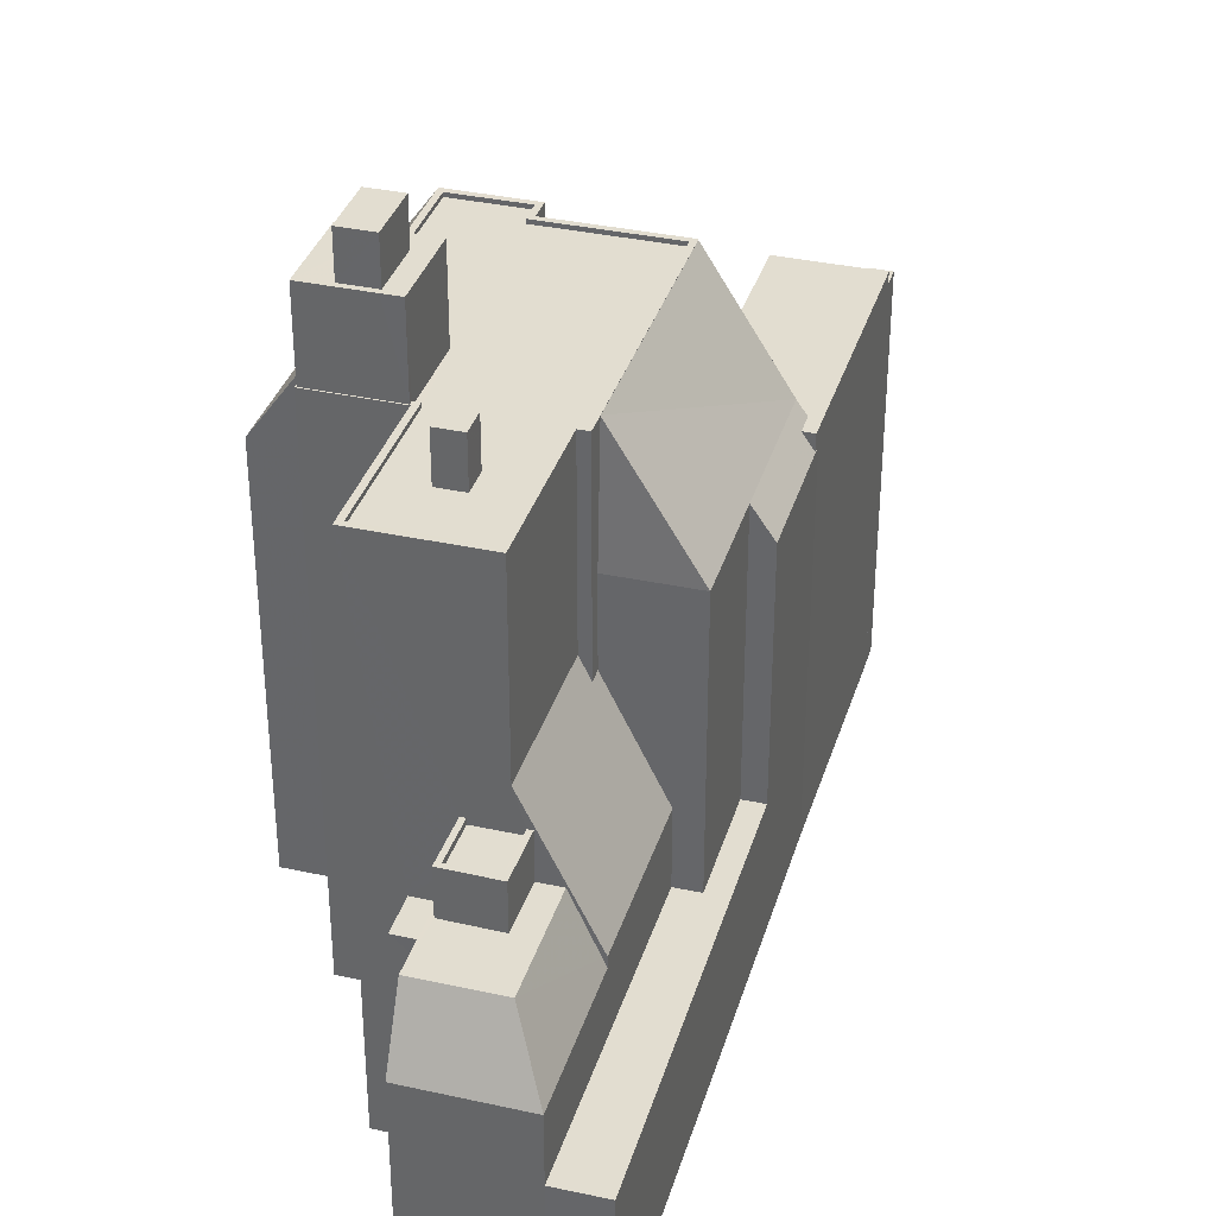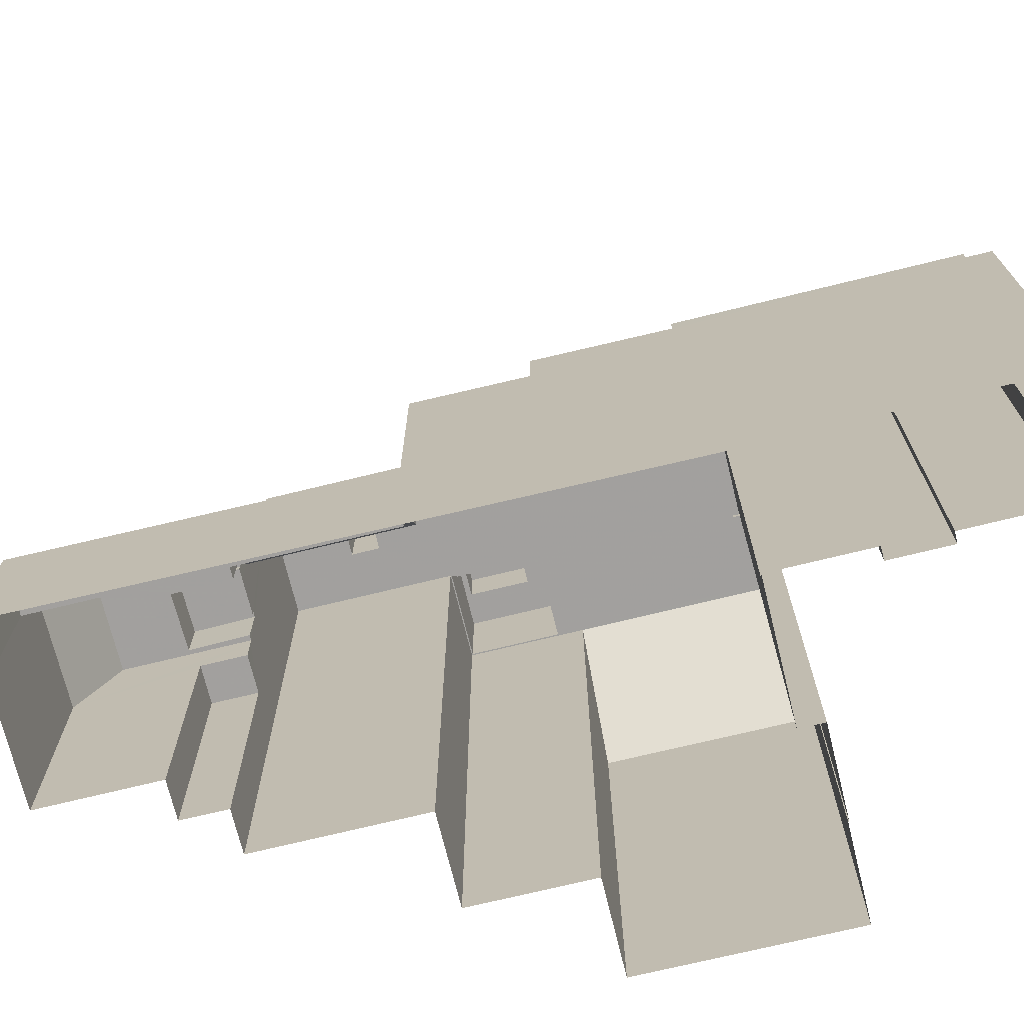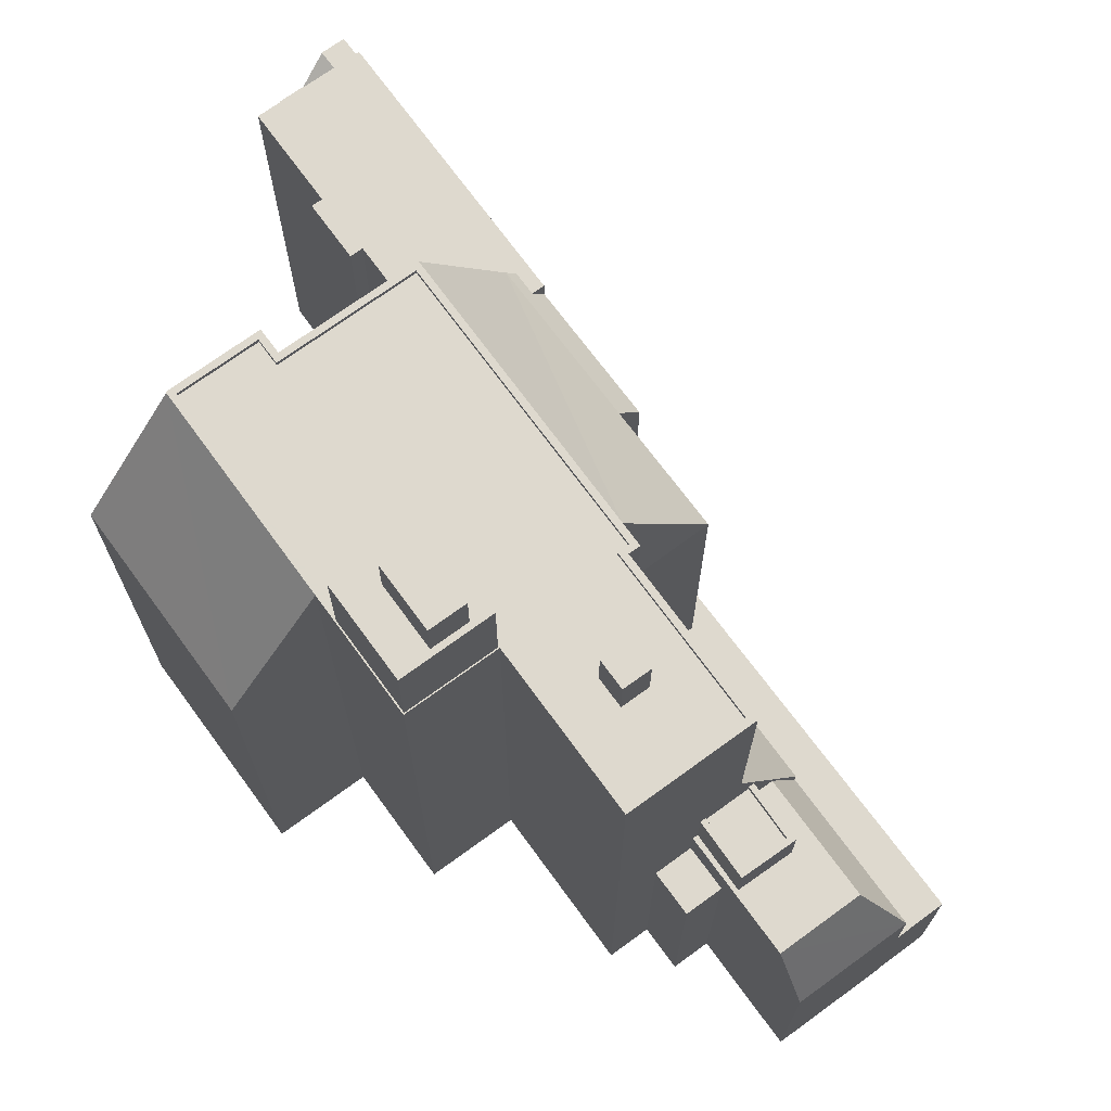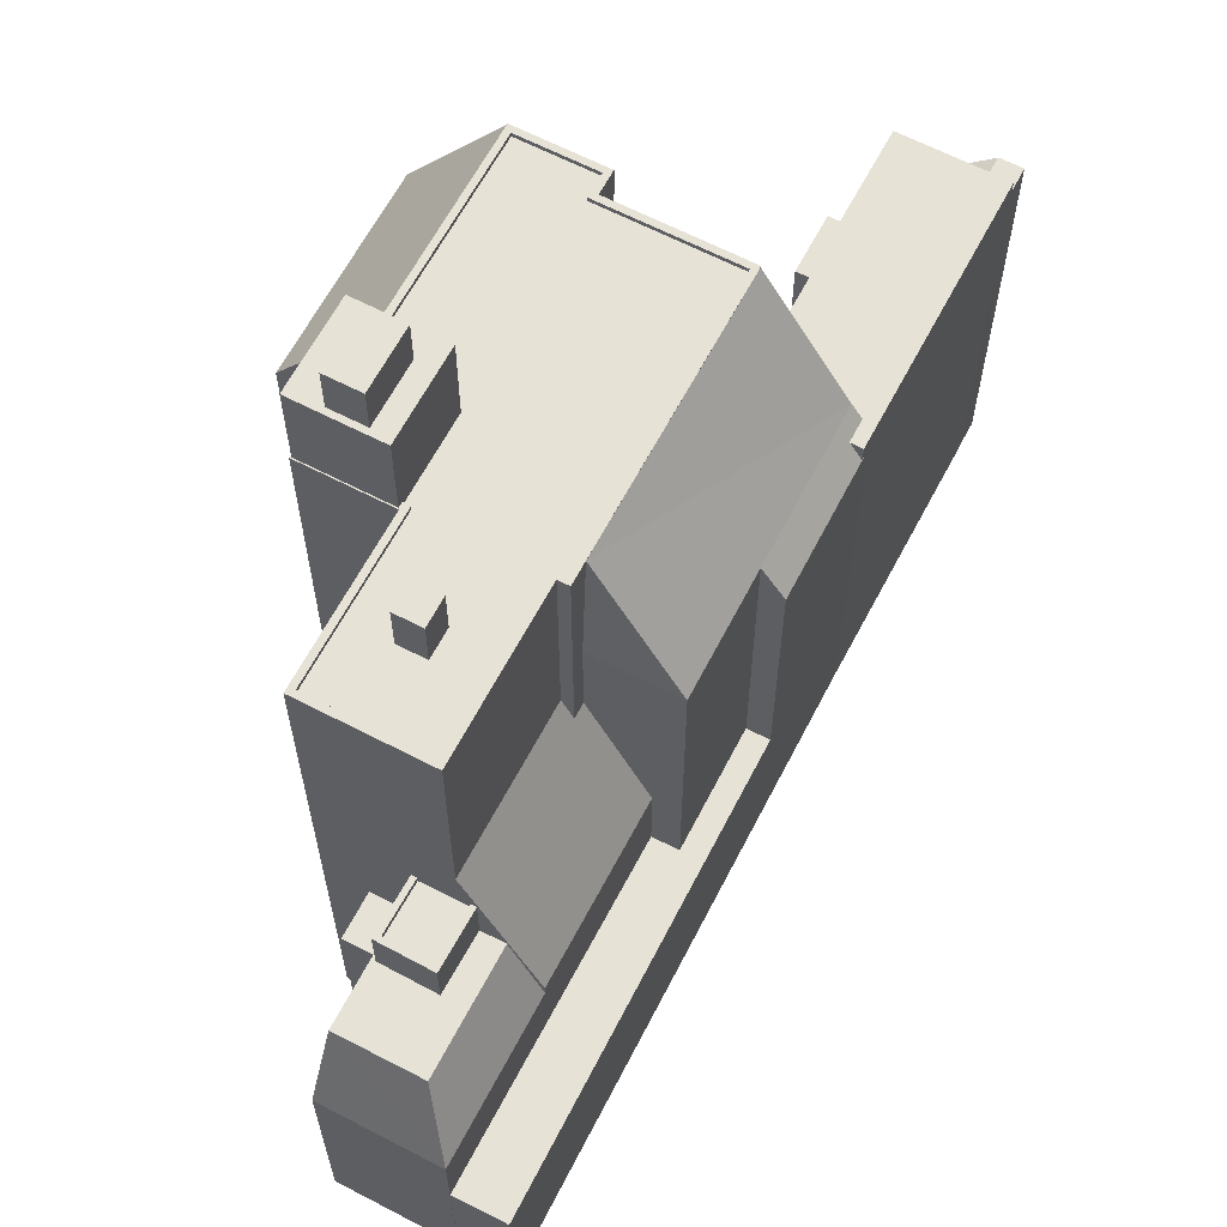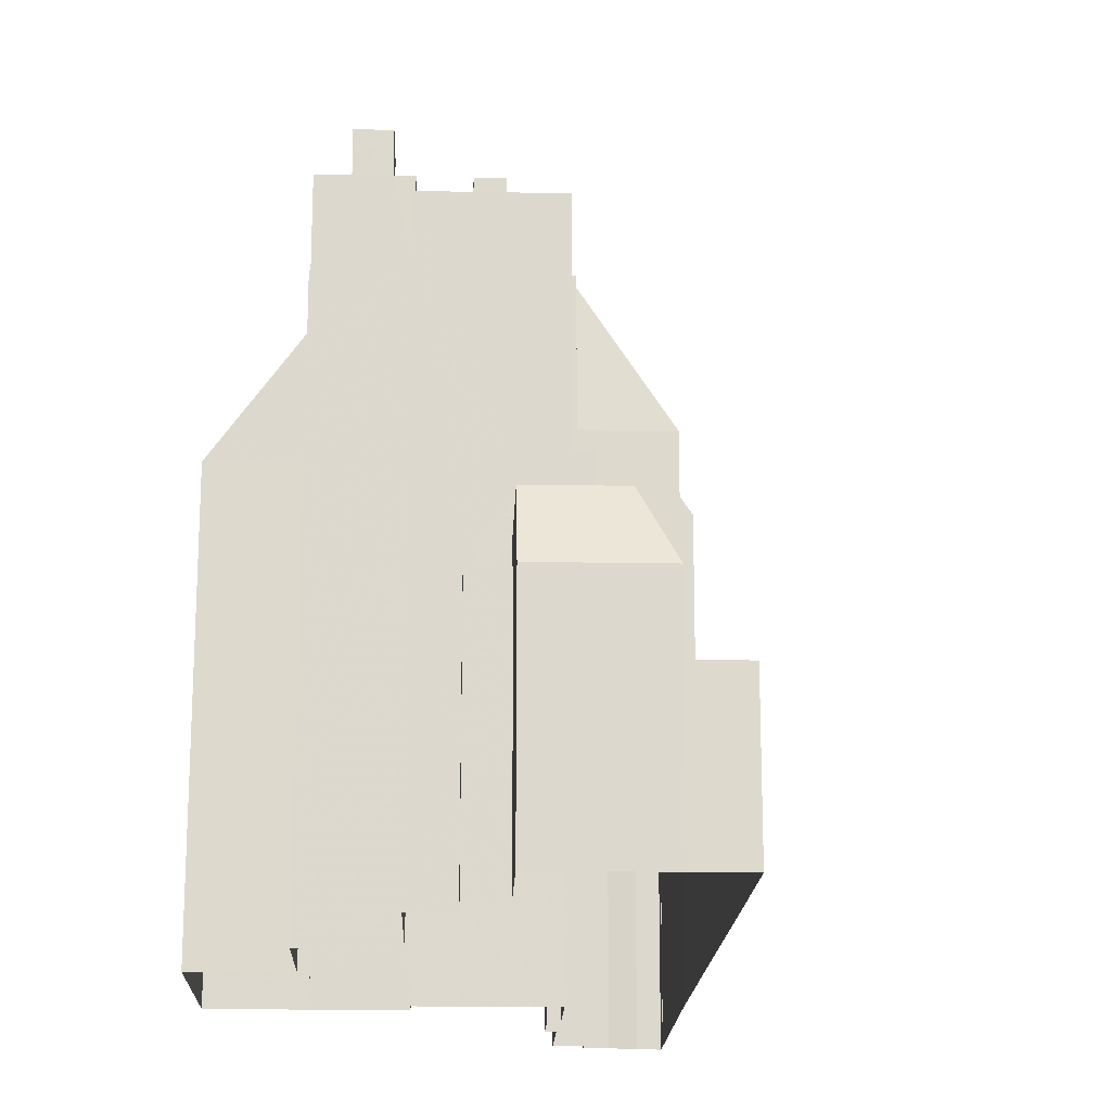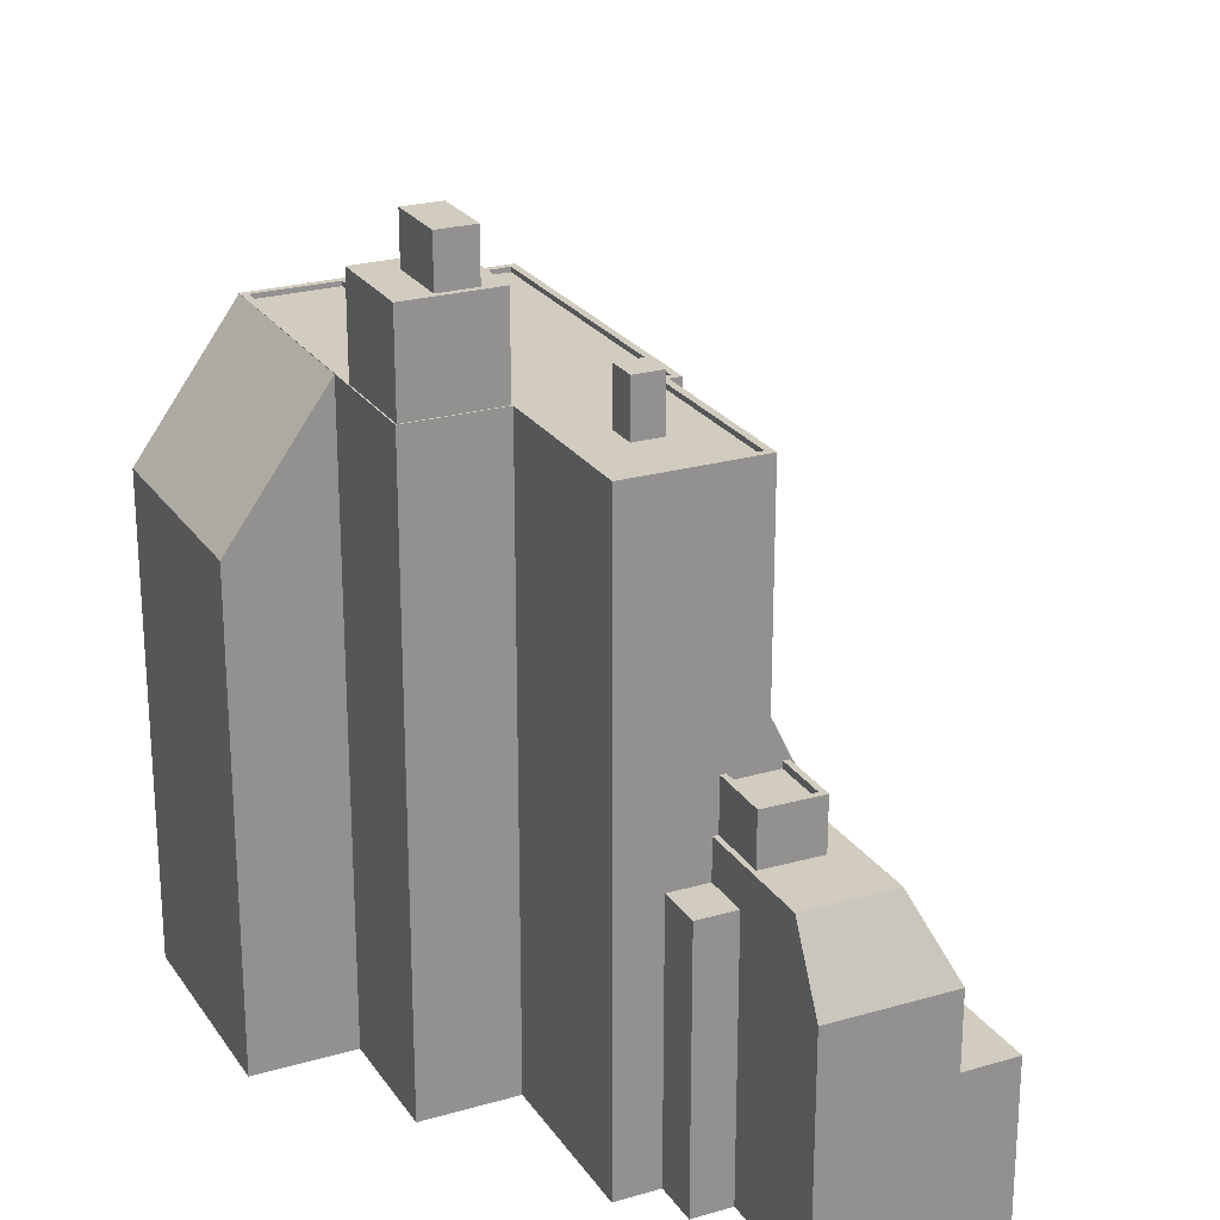
<metadata>
{"format":"obj","ext":"obj","renderer":"f3d","projection":"perspective","resolution":1024,"background":"white","views":[{"elev":35.3,"azim":-3.7,"up":"+Z"},{"elev":-71.9,"azim":83.8,"up":"+Z"},{"elev":71.5,"azim":-56.1,"up":"+Z"},{"elev":63.6,"azim":7.7,"up":"+Z"},{"elev":-17.5,"azim":-22.1,"up":"+Z"},{"elev":24.0,"azim":-45.7,"up":"+Z"}]}
</metadata>
<code>
v -5459 -3.628e+04 2.707
v -5455 -3.627e+04 2.711
v -5454 -3.629e+04 2.706
v -5432 -3.627e+04 2.711
v -5431 -3.627e+04 2.71
v -5432 -3.627e+04 2.71
v -5436 -3.627e+04 2.709
v -5434 -3.627e+04 2.711
v -5450 -3.627e+04 2.709
v -5450 -3.627e+04 2.71
v -5445 -3.628e+04 2.709
v -5429 -3.627e+04 2.71
v -5428 -3.627e+04 2.71
v -5428 -3.627e+04 2.71
v -5437 -3.627e+04 2.708
v -5436 -3.627e+04 2.709
v -5447 -3.631e+04 2.697
v -5453 -3.631e+04 2.698
v -5447 -3.631e+04 2.697
v -5428 -3.627e+04 2.71
v -5456 -3.629e+04 2.704
v -5452 -3.629e+04 2.703
v -5455 -3.63e+04 2.701
v -5452 -3.63e+04 2.701
v -5453 -3.63e+04 2.7
v -5451 -3.631e+04 2.699
v -5445 -3.631e+04 2.696
v -5433 -3.628e+04 2.705
v -5437 -3.627e+04 2.708
v -5446 -3.628e+04 2.708
v -5439 -3.628e+04 2.707
v -5439 -3.628e+04 2.707
v -5439 -3.628e+04 2.707
v -5430 -3.627e+04 25.19
v -5429 -3.627e+04 25.64
v -5431 -3.627e+04 24.65
v -5431 -3.627e+04 24.65
v -5430 -3.627e+04 25.64
v -5432 -3.627e+04 24.65
v -5432 -3.627e+04 24.65
v -5428 -3.627e+04 25.64
v -5428 -3.627e+04 25.64
v -5436 -3.627e+04 26.36
v -5437 -3.627e+04 26.36
v -5436 -3.627e+04 26.36
v -5434 -3.627e+04 26.36
v -5428 -3.627e+04 26.36
v -5434 -3.628e+04 26.35
v -5434 -3.628e+04 26.35
v -5434 -3.628e+04 26.35
v -5434 -3.628e+04 26.35
v -5437 -3.627e+04 26.36
v -5439 -3.628e+04 26.35
v -5448 -3.63e+04 21.03
v -5448 -3.63e+04 21.03
v -5449 -3.631e+04 21.03
v -5451 -3.631e+04 21.03
v -5448 -3.63e+04 21.03
v -5450 -3.63e+04 21.03
v -5447 -3.63e+04 21.38
v -5448 -3.63e+04 21.38
v -5449 -3.631e+04 21.38
v -5448 -3.631e+04 21.38
v -5451 -3.631e+04 21.38
v -5451 -3.631e+04 21.38
v -5450 -3.63e+04 21.38
v -5450 -3.63e+04 21.38
v -5445 -3.63e+04 23.46
v -5448 -3.63e+04 23.46
v -5444 -3.63e+04 22.2
v -5444 -3.631e+04 15.46
v -5441 -3.63e+04 15.45
v -5444 -3.629e+04 22.2
v -5447 -3.631e+04 14.84
v -5453 -3.631e+04 18.71
v -5453 -3.631e+04 14.85
v -5448 -3.631e+04 18.71
v -5445 -3.631e+04 15.34
v -5444 -3.631e+04 14.85
v -5446 -3.63e+04 18.71
v -5436 -3.629e+04 11
v -5437 -3.629e+04 11
v -5440 -3.63e+04 10.99
v -5445 -3.631e+04 10.99
v -5447 -3.631e+04 10.99
v -5441 -3.63e+04 10.99
v -5434 -3.628e+04 27.18
v -5437 -3.629e+04 27.18
v -5434 -3.628e+04 25.37
v -5436 -3.629e+04 25.36
v -5433 -3.628e+04 25.36
v -5444 -3.629e+04 34.56
v -5440 -3.63e+04 27.17
v -5444 -3.629e+04 34.56
v -5439 -3.628e+04 34.56
v -5446 -3.628e+04 34.58
v -5439 -3.628e+04 34.58
v -5439 -3.628e+04 34.58
v -5446 -3.628e+04 34.58
v -5445 -3.63e+04 34.32
v -5439 -3.628e+04 34.33
v -5445 -3.629e+04 34.32
v -5448 -3.63e+04 34.32
v -5449 -3.63e+04 34.32
v -5451 -3.63e+04 34.32
v -5449 -3.63e+04 34.32
v -5442 -3.628e+04 34.33
v -5451 -3.63e+04 34.32
v -5454 -3.63e+04 34.32
v -5450 -3.629e+04 34.33
v -5454 -3.629e+04 34.33
v -5446 -3.628e+04 34.33
v -5450 -3.627e+04 34.33
v -5446 -3.628e+04 34.33
v -5451 -3.629e+04 34.33
v -5451 -3.629e+04 34.33
v -5450 -3.63e+04 34.32
v -5444 -3.63e+04 34.57
v -5445 -3.63e+04 34.57
v -5445 -3.63e+04 34.57
v -5445 -3.629e+04 34.57
v -5448 -3.63e+04 34.57
v -5448 -3.63e+04 34.57
v -5455 -3.63e+04 34.57
v -5454 -3.63e+04 34.57
v -5450 -3.627e+04 34.58
v -5454 -3.629e+04 34.58
v -5450 -3.627e+04 34.58
v -5456 -3.629e+04 34.58
v -5454 -3.629e+04 34.58
v -5451 -3.629e+04 34.58
v -5452 -3.629e+04 34.58
v -5451 -3.629e+04 34.58
v -5452 -3.629e+04 34.58
v -5456 -3.629e+04 34.58
v -5445 -3.628e+04 34.58
v -5446 -3.628e+04 34.58
v -5454 -3.629e+04 34.56
v -5450 -3.627e+04 34.58
v -5459 -3.628e+04 27.32
v -5455 -3.627e+04 27.32
v -5450 -3.627e+04 34.58
v -5449 -3.63e+04 37.07
v -5451 -3.63e+04 37.07
v -5449 -3.63e+04 37.07
v -5450 -3.63e+04 37.07
v -5453 -3.629e+04 42.05
v -5454 -3.629e+04 42.05
v -5452 -3.629e+04 42.05
v -5451 -3.629e+04 42.05
v -5451 -3.629e+04 39.52
v -5450 -3.629e+04 39.52
v -5451 -3.629e+04 39.52
v -5452 -3.629e+04 39.52
v -5453 -3.629e+04 39.52
v -5452 -3.629e+04 39.52
v -5454 -3.629e+04 39.52
v -5453 -3.629e+04 39.52
v -5454 -3.629e+04 39.52
v -5456 -3.629e+04 39.52
v -5450 -3.63e+04 16.64
v -5453 -3.63e+04 16.64
v -5451 -3.631e+04 16.64
v -5452 -3.63e+04 16.64
v -5447 -3.63e+04 18.71
v -5448 -3.631e+04 18.71
v -5451 -3.631e+04 18.71
v -5450 -3.63e+04 18.71
v -5450 -3.63e+04 18.71
v -5451 -3.631e+04 14.85
v -5450 -3.63e+04 18.32
v -5439 -3.628e+04 27.18
v -5444 -3.629e+04 27.17
v -5454 -3.629e+04 27.32
v -5450 -3.627e+04 27.32
f 1 2 3
f 4 5 6
f 7 8 6
f 9 10 11
f 9 3 2
f 12 13 14
f 12 14 5
f 15 16 7
f 17 18 19
f 20 7 14
f 21 3 22
f 23 22 24
f 25 24 26
f 26 19 18
f 26 27 19
f 26 28 27
f 29 20 28
f 15 7 29
f 11 30 9
f 31 30 32
f 29 28 33
f 33 22 31
f 14 6 5
f 14 7 6
f 30 3 9
f 29 7 20
f 31 22 3
f 24 22 26
f 26 22 28
f 31 3 30
f 28 22 33
f 34 35 36
f 37 34 36
f 34 38 35
f 39 37 36
f 40 39 36
f 41 42 35
f 38 41 35
f 43 44 45
f 46 45 47
f 47 48 49
f 49 48 50
f 51 52 53
f 45 44 52
f 48 52 51
f 47 45 52
f 47 52 48
f 54 55 56
f 56 55 57
f 54 58 55
f 57 55 59
f 60 61 62
f 62 63 60
f 63 64 65
f 66 64 67
f 65 64 66
f 63 62 64
f 68 69 70
f 69 71 70
f 70 72 73
f 70 71 72
f 74 75 76
f 77 75 74
f 78 77 74
f 79 78 74
f 78 80 77
f 81 82 83
f 81 83 84
f 83 85 84
f 83 86 85
f 48 87 50
f 87 88 50
f 89 90 91
f 50 88 90
f 50 90 89
f 87 92 88
f 88 92 93
f 92 94 93
f 87 95 92
f 96 97 98
f 96 99 97
f 100 101 102
f 103 102 104
f 105 103 106
f 102 101 107
f 106 103 104
f 102 107 104
f 108 109 105
f 104 107 110
f 111 112 113
f 114 113 112
f 110 107 112
f 105 106 108
f 110 112 111
f 115 116 110
f 116 109 117
f 117 104 116
f 117 109 108
f 116 104 110
f 98 97 118
f 118 119 120
f 120 119 121
f 97 119 118
f 122 120 121
f 120 122 123
f 124 123 122
f 124 122 125
f 126 127 128
f 126 129 127
f 128 127 130
f 131 132 125
f 133 134 131
f 125 132 124
f 135 129 132
f 134 135 132
f 127 129 135
f 131 134 132
f 126 128 136
f 136 137 96
f 96 137 99
f 128 137 136
f 138 139 140
f 139 141 140
f 139 142 141
f 143 144 145
f 143 146 144
f 147 148 149
f 150 147 149
f 151 152 153
f 154 152 151
f 155 154 156
f 154 151 156
f 157 158 153
f 153 158 151
f 159 155 156
f 160 158 157
f 159 160 155
f 160 159 158
f 161 162 163
f 161 164 162
f 80 165 166
f 77 80 166
f 77 166 75
f 167 168 169
f 167 169 75
f 166 167 75
f 36 12 5
f 36 35 12
f 4 39 40
f 4 6 39
f 36 5 4
f 40 36 4
f 42 13 12
f 35 42 12
f 41 13 42
f 41 14 13
f 6 8 39
f 8 46 39
f 14 41 20
f 38 46 47
f 37 39 34
f 20 41 47
f 34 46 38
f 41 38 47
f 39 46 34
f 53 52 29
f 33 53 29
f 52 44 15
f 29 52 15
f 44 16 15
f 44 43 16
f 45 7 16
f 43 45 16
f 45 8 7
f 45 46 8
f 89 91 49
f 49 91 47
f 47 91 20
f 91 28 20
f 50 89 49
f 54 62 61
f 54 56 62
f 62 56 57
f 64 62 57
f 59 64 57
f 59 67 64
f 167 63 65
f 167 166 63
f 168 167 65
f 66 168 65
f 165 63 166
f 165 60 63
f 54 61 58
f 58 61 69
f 79 71 78
f 165 80 60
f 80 71 69
f 78 71 80
f 69 61 60
f 80 69 60
f 71 79 72
f 72 79 86
f 85 79 74
f 17 85 74
f 19 85 17
f 85 86 79
f 74 76 18
f 17 74 18
f 26 18 76
f 170 26 76
f 75 171 76
f 75 169 171
f 171 163 76
f 76 163 170
f 161 163 171
f 19 27 84
f 85 19 84
f 90 81 91
f 91 81 28
f 28 81 27
f 81 84 27
f 82 90 88
f 82 81 90
f 48 51 87
f 95 87 172
f 173 93 94
f 87 53 172
f 172 53 31
f 87 51 53
f 31 53 33
f 86 83 72
f 83 93 72
f 72 93 73
f 93 173 73
f 82 88 93
f 83 82 93
f 31 32 172
f 173 70 73
f 70 173 118
f 172 32 98
f 92 98 118
f 172 98 95
f 92 95 98
f 92 118 94
f 118 173 94
f 24 164 23
f 55 123 67
f 164 161 171
f 23 164 124
f 66 123 124
f 59 55 67
f 169 168 66
f 164 171 169
f 67 123 66
f 164 66 124
f 164 169 66
f 124 22 23
f 124 132 22
f 132 21 22
f 132 129 21
f 3 21 174
f 175 10 9
f 174 21 129
f 126 10 175
f 138 129 126
f 174 129 138
f 139 138 126
f 139 126 142
f 175 142 126
f 10 136 11
f 10 126 136
f 96 30 11
f 136 96 11
f 30 98 32
f 30 96 98
f 68 118 120
f 68 70 118
f 58 69 55
f 55 69 123
f 123 69 120
f 69 68 120
f 112 107 99
f 107 101 97
f 99 107 97
f 119 97 101
f 100 119 101
f 119 100 102
f 121 119 102
f 122 102 103
f 122 121 102
f 109 125 105
f 105 122 103
f 105 125 122
f 116 125 109
f 116 131 125
f 115 131 116
f 115 133 131
f 130 111 113
f 128 130 113
f 137 128 113
f 114 137 113
f 99 114 112
f 99 137 114
f 138 140 174
f 175 141 142
f 174 140 1
f 3 174 1
f 140 2 1
f 140 141 2
f 175 2 141
f 175 9 2
f 145 144 108
f 106 145 108
f 144 146 117
f 108 144 117
f 117 143 104
f 117 146 143
f 104 145 106
f 104 143 145
f 159 149 148
f 159 156 149
f 158 148 147
f 158 159 148
f 158 147 150
f 151 158 150
f 151 150 149
f 156 151 149
f 160 135 155
f 155 134 154
f 155 135 134
f 127 160 157
f 127 135 160
f 152 110 153
f 110 111 130
f 153 130 157
f 157 130 127
f 153 110 130
f 115 110 133
f 134 133 154
f 154 133 152
f 133 110 152
f 26 170 25
f 25 170 162
f 170 163 162
f 24 25 162
f 164 24 162

</code>
